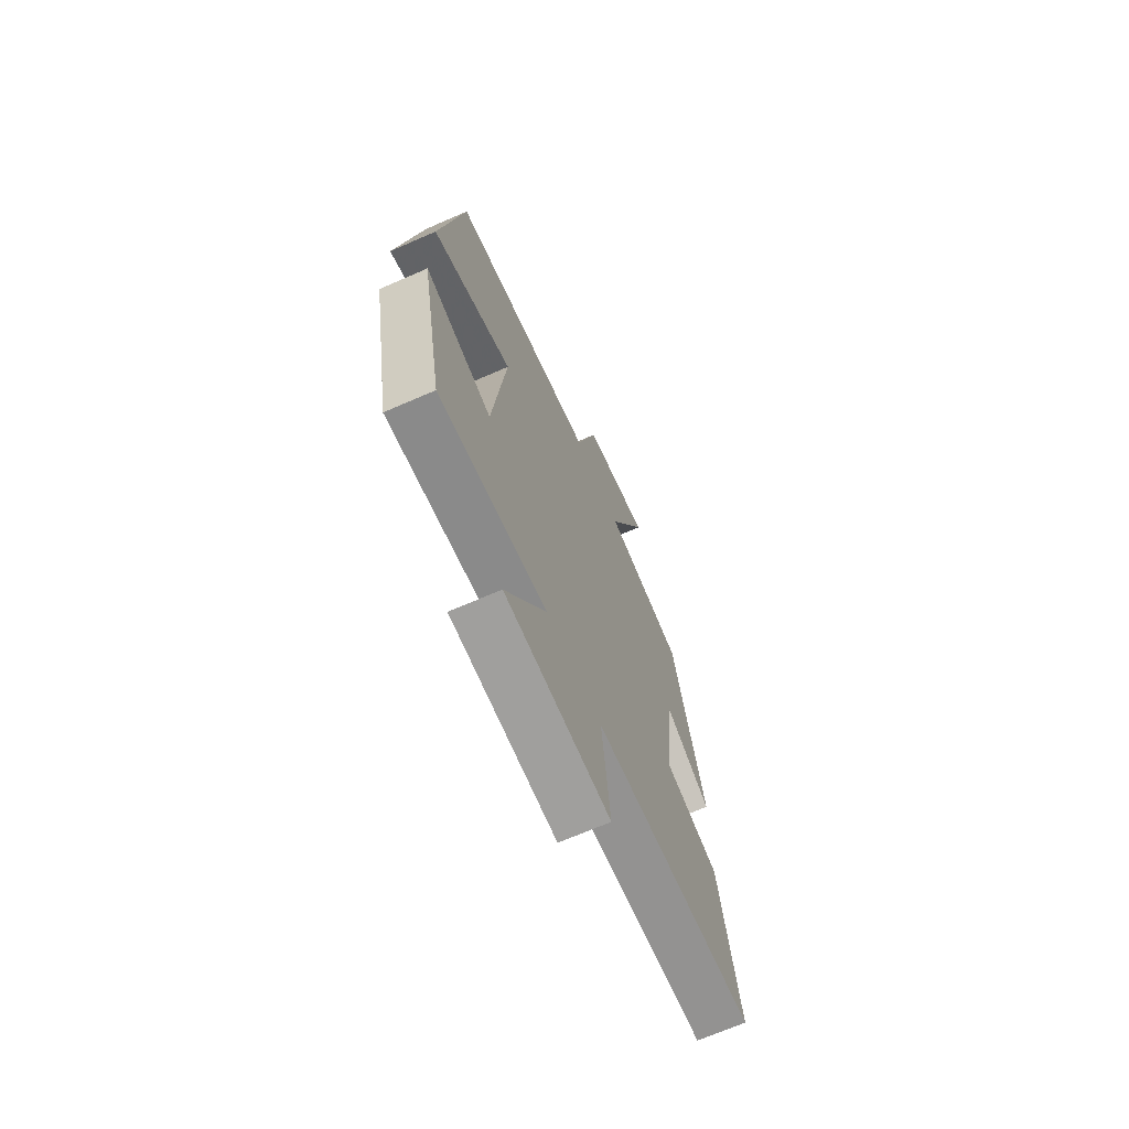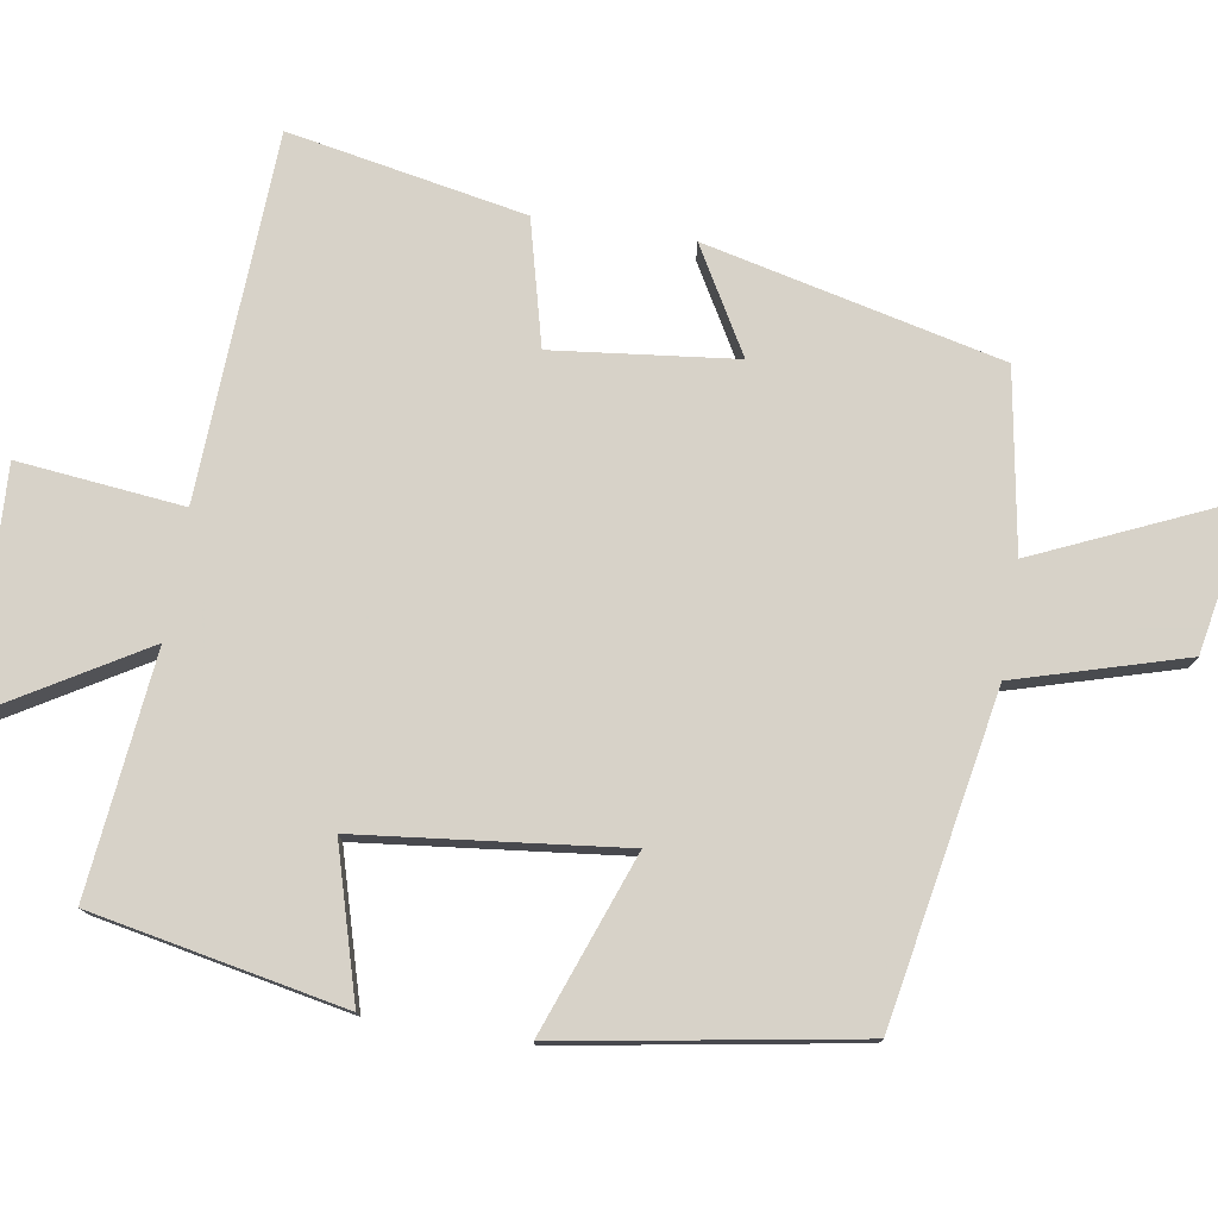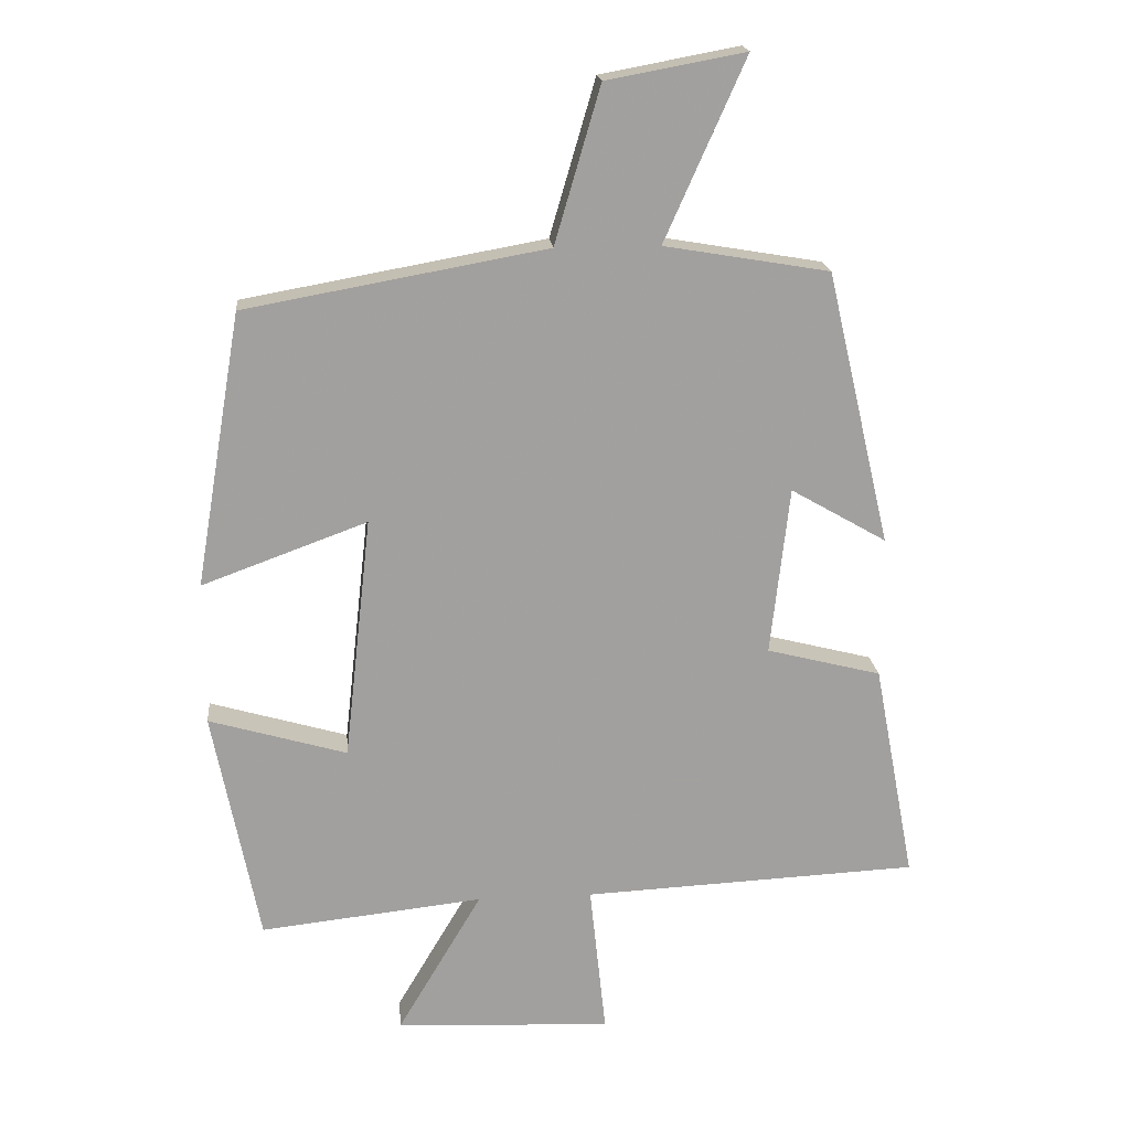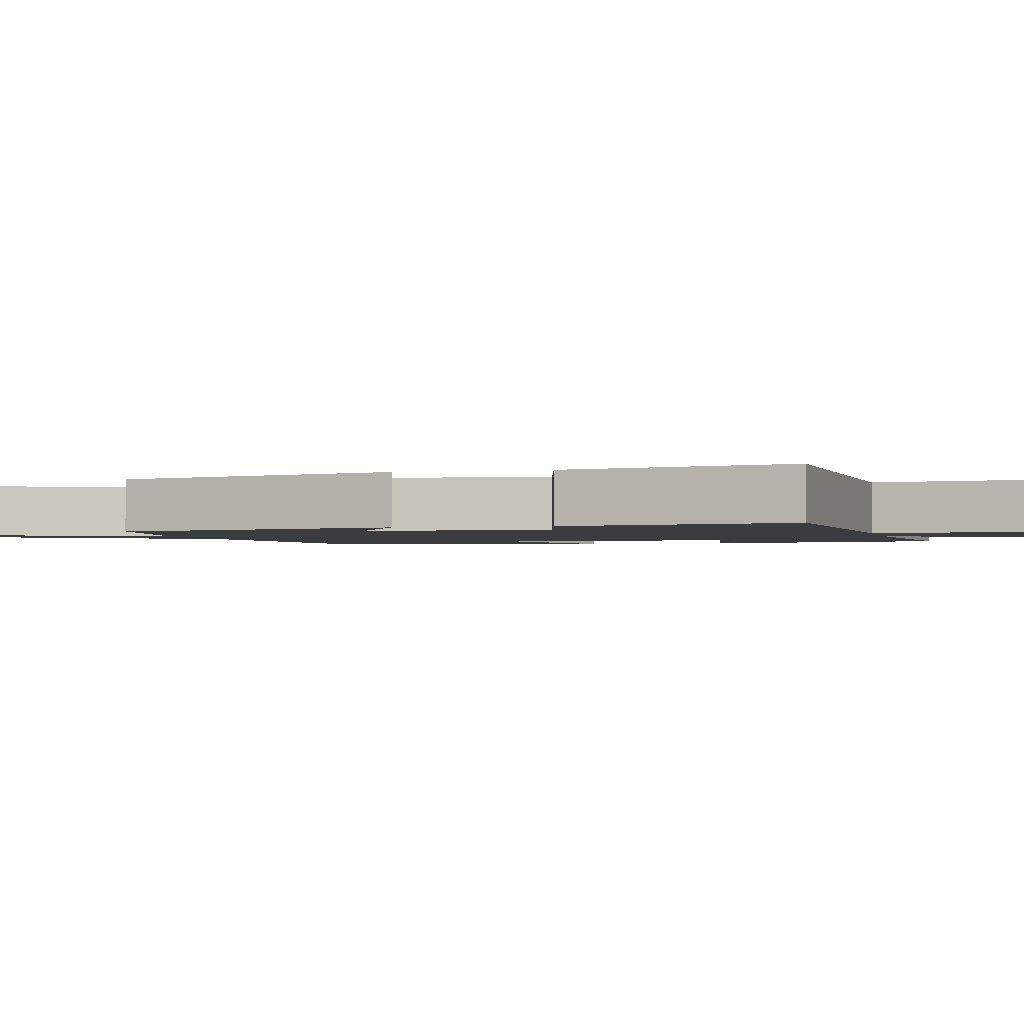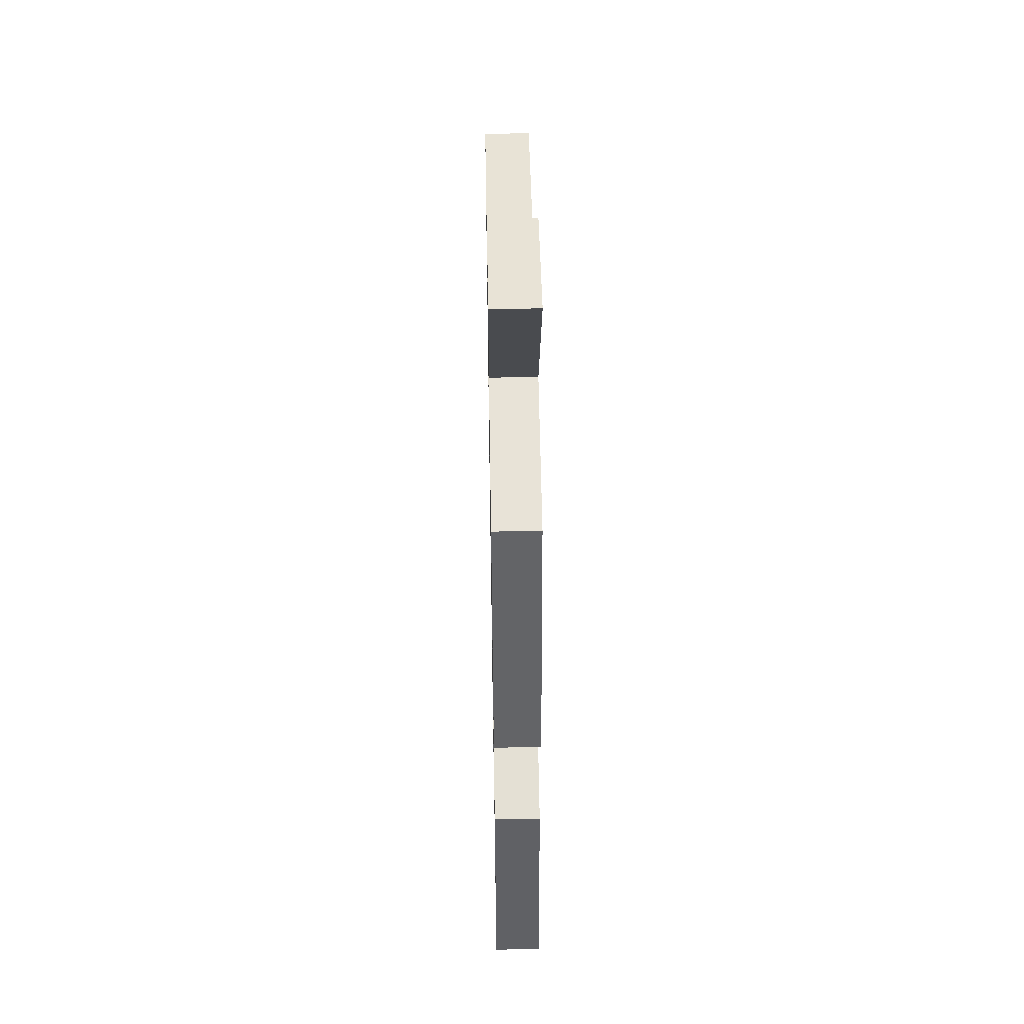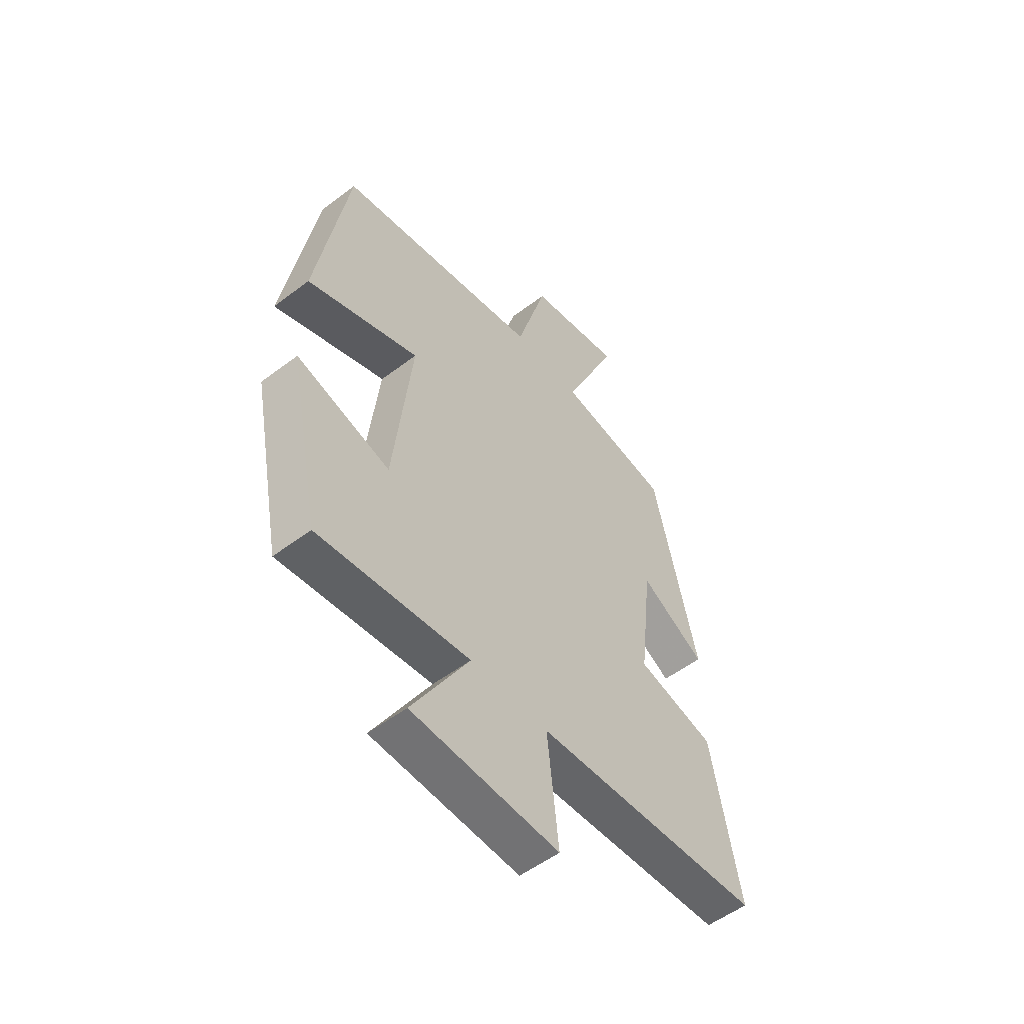
<metadata>
{"format":"obj","ext":"obj","renderer":"f3d","projection":"perspective","resolution":1024,"background":"white","views":[{"elev":-68.9,"azim":-66.4,"up":"+Z"},{"elev":77.4,"azim":-80.8,"up":"+Y"},{"elev":18.5,"azim":-5.4,"up":"+Z"},{"elev":-2.0,"azim":104.5,"up":"+Y"},{"elev":52.0,"azim":89.0,"up":"+Z"},{"elev":-53.6,"azim":-51.0,"up":"+Z"}]}
</metadata>
<code>
v 0.561 0.07 -0.476
v 0.066 0.07 -0.5
v 0.09 0.07 -0.725
v -0.228 0.07 -0.709
v -0.104 0.07 -0.5
v -0.432 0.07 -0.536
v -0.5 0.07 -0.192
v -0.297 0.07 -0.251
v -0.257 0.07 0.107
v -0.5 0.07 0.018
v -0.432 0.07 0.42
v 0.011 0.07 0.5
v 0.078 0.07 0.729
v 0.282 0.07 0.767
v 0.163 0.07 0.5
v 0.406 0.07 0.459
v 0.5 0.07 0.056
v 0.359 0.07 0.137
v 0.331 0.07 -0.111
v 0.5 0.07 -0.154
v 0.561 0 -0.476
v 0.066 0 -0.5
v 0.09 0 -0.725
v -0.228 0 -0.709
v -0.104 0 -0.5
v -0.432 0 -0.536
v -0.5 0 -0.192
v -0.297 0 -0.251
v -0.257 0 0.107
v -0.5 0 0.018
v -0.432 0 0.42
v 0.011 0 0.5
v 0.078 0 0.729
v 0.282 0 0.767
v 0.163 0 0.5
v 0.406 0 0.459
v 0.5 0 0.056
v 0.359 0 0.137
v 0.331 0 -0.111
v 0.5 0 -0.154
f 19 20 1 2
f 18 19 2
f 15 16 17 18
f 15 18 2
f 12 13 14 15
f 12 15 2
f 9 10 11 12
f 8 9 12 2
f 5 6 7 8
f 5 8 2 3
f 3 4 5
f 22 21 40 39
f 22 39 38
f 38 37 36 35
f 22 38 35
f 35 34 33 32
f 22 35 32
f 32 31 30 29
f 22 32 29 28
f 28 27 26 25
f 23 22 28 25
f 25 24 23
f 1 21 22 2
f 2 22 23 3
f 3 23 24 4
f 4 24 25 5
f 5 25 26 6
f 6 26 27 7
f 7 27 28 8
f 8 28 29 9
f 9 29 30 10
f 10 30 31 11
f 11 31 32 12
f 12 32 33 13
f 13 33 34 14
f 14 34 35 15
f 15 35 36 16
f 16 36 37 17
f 17 37 38 18
f 18 38 39 19
f 19 39 40 20
f 20 40 21 1

</code>
